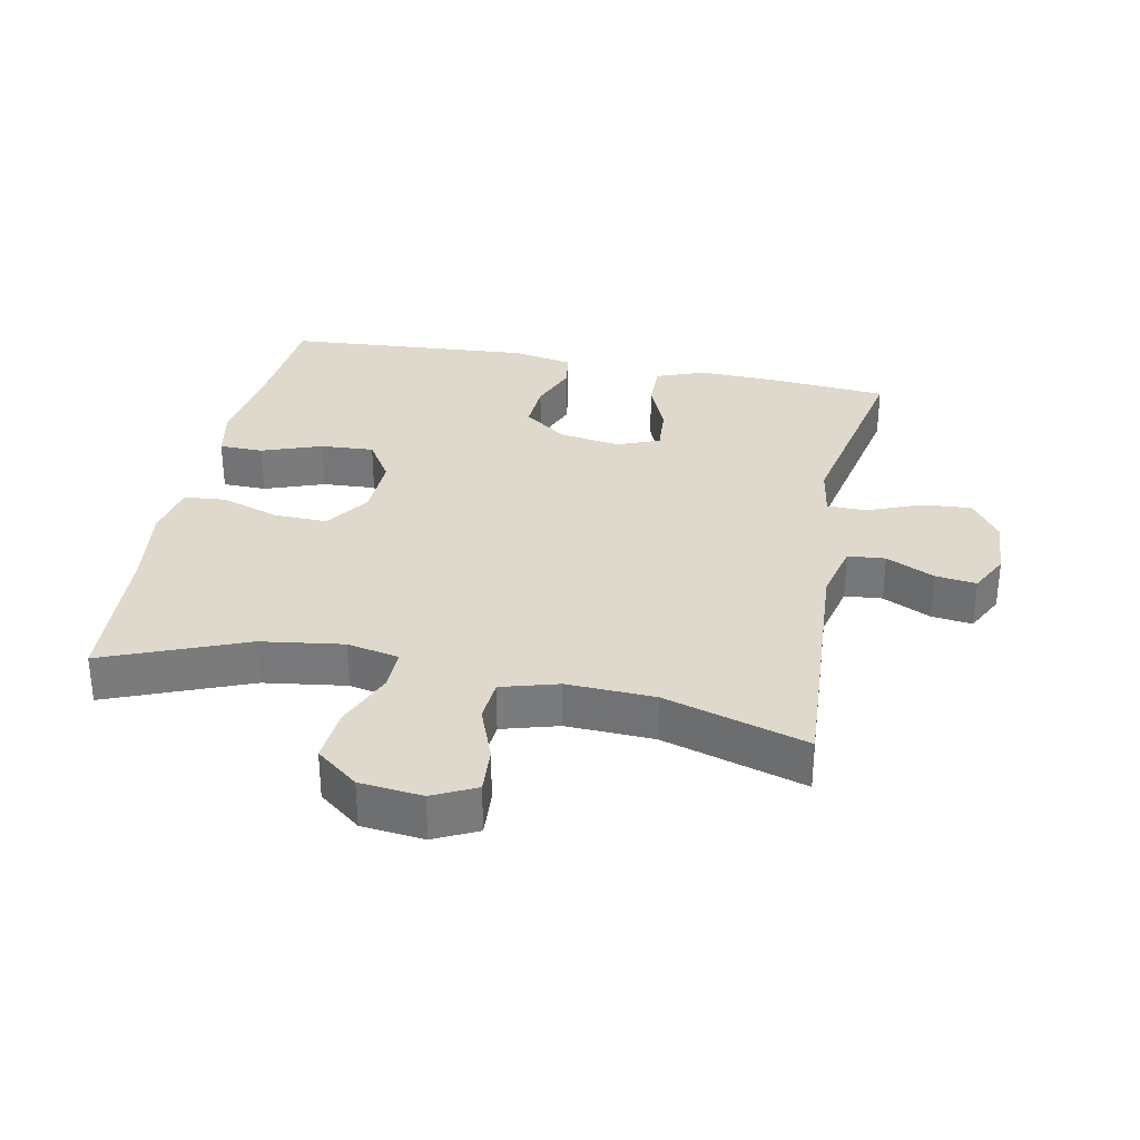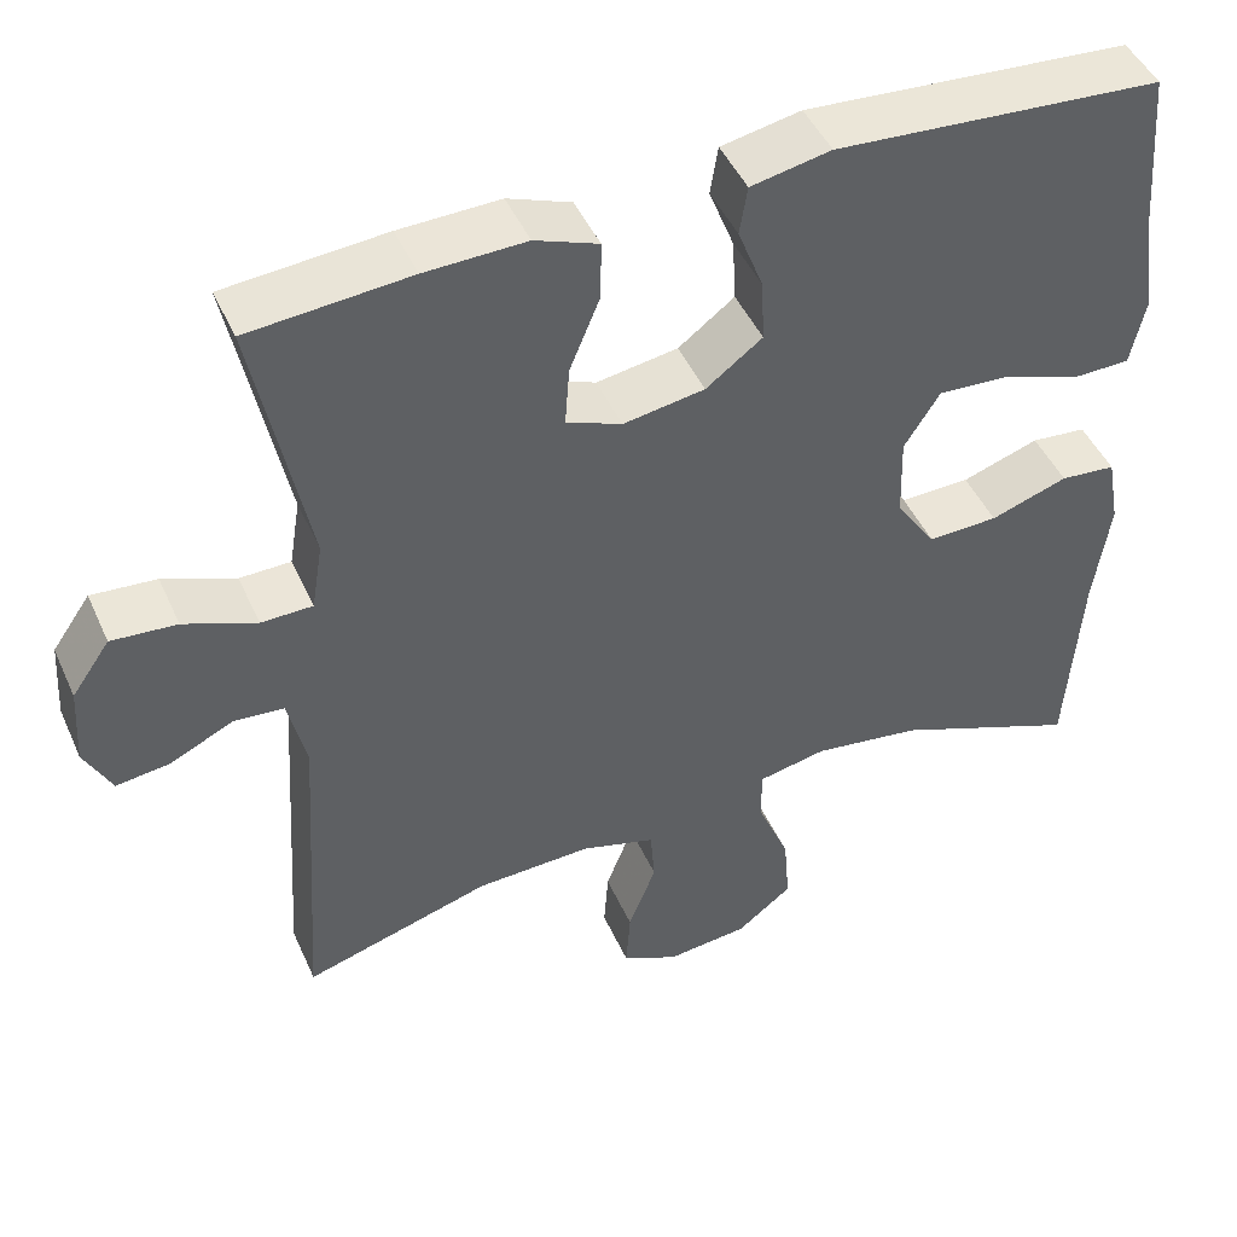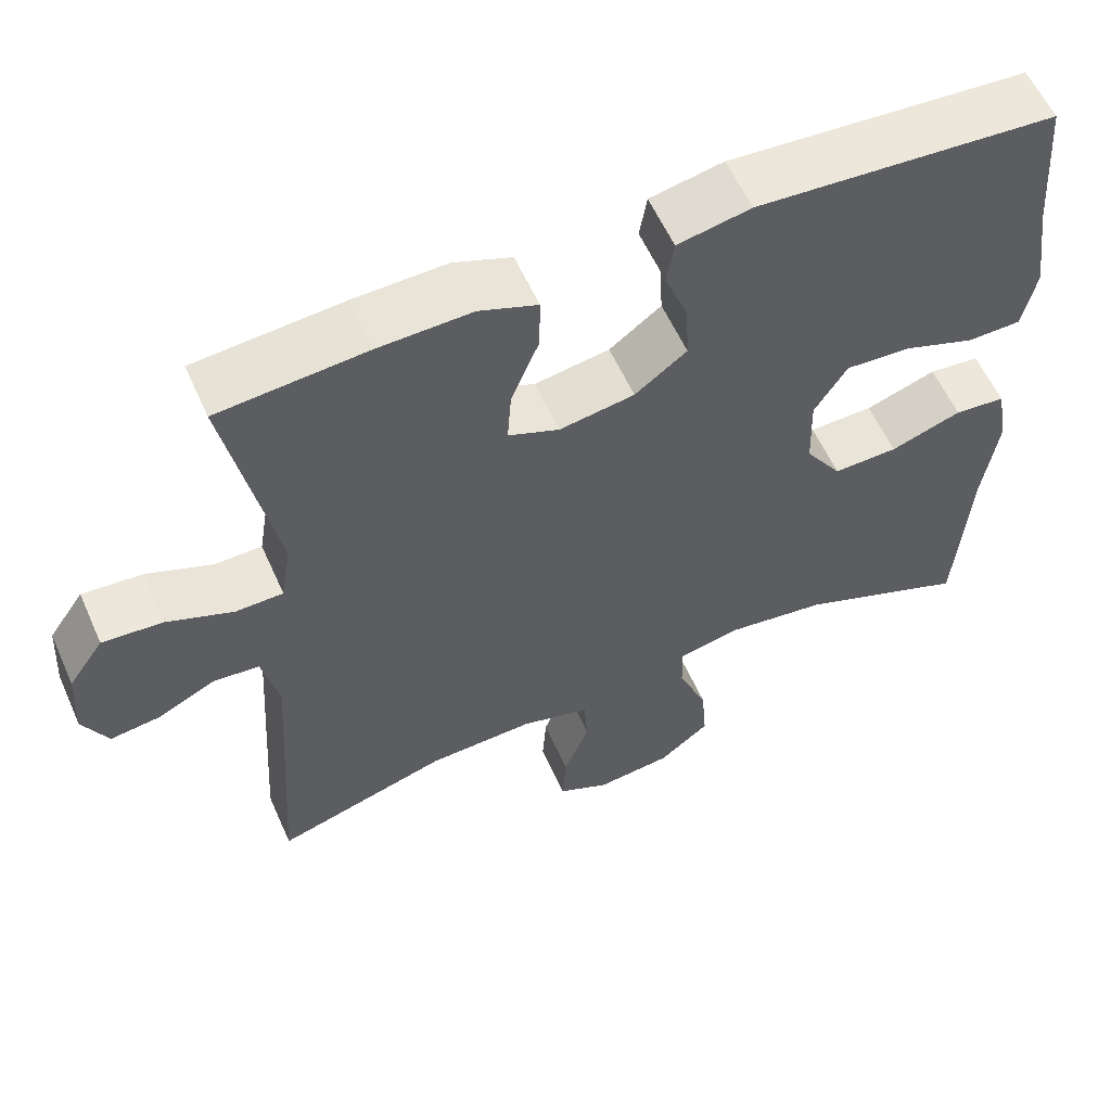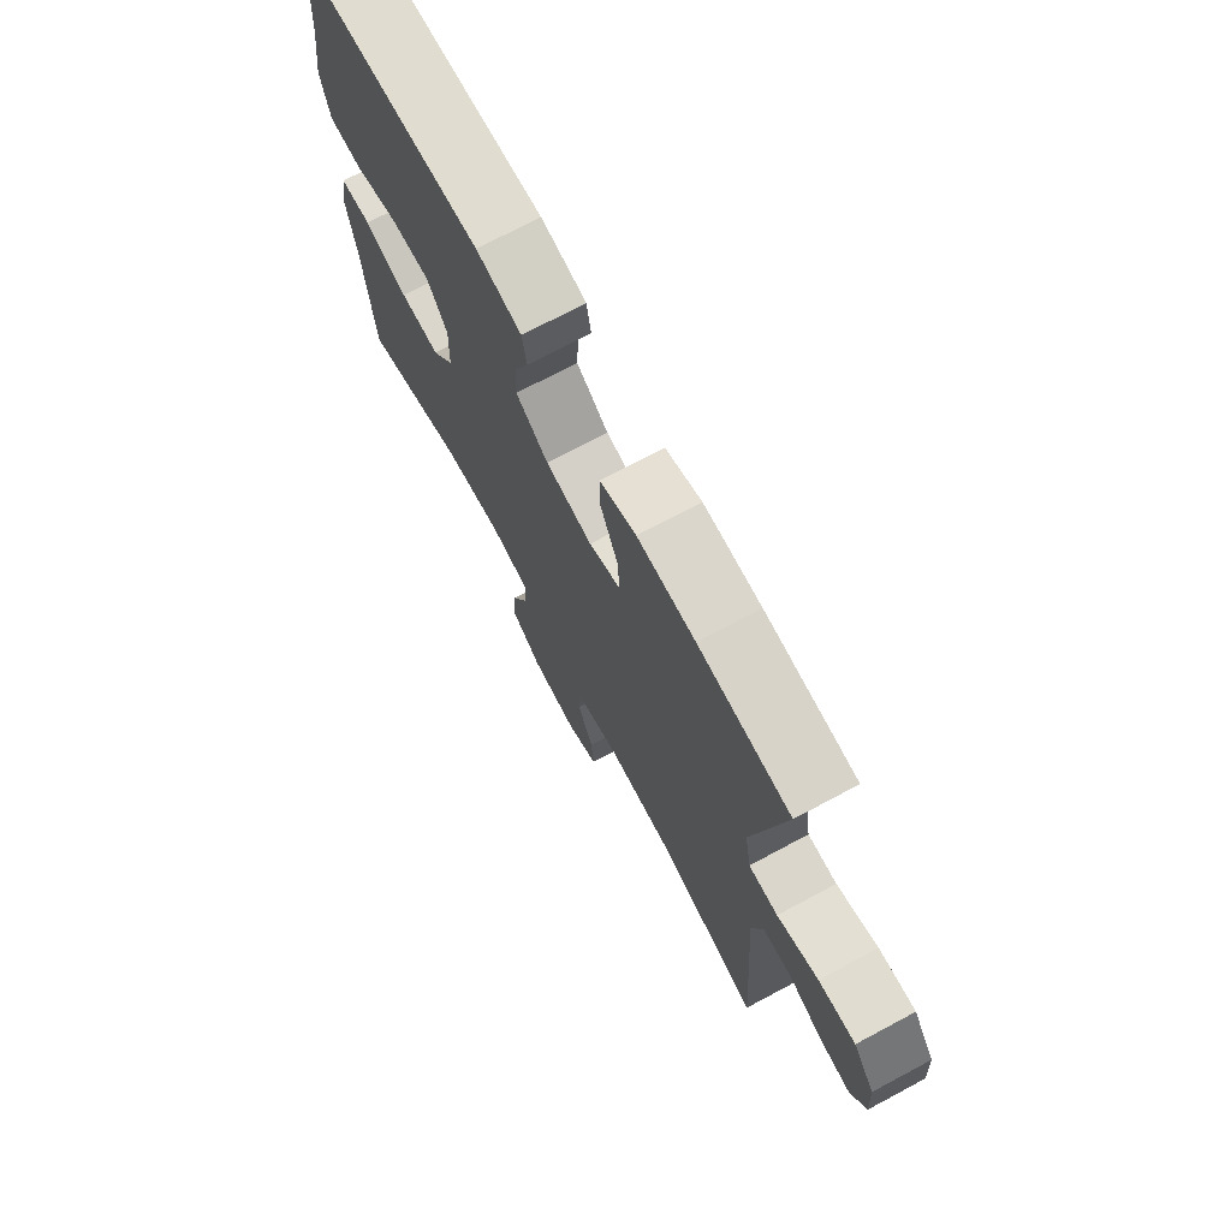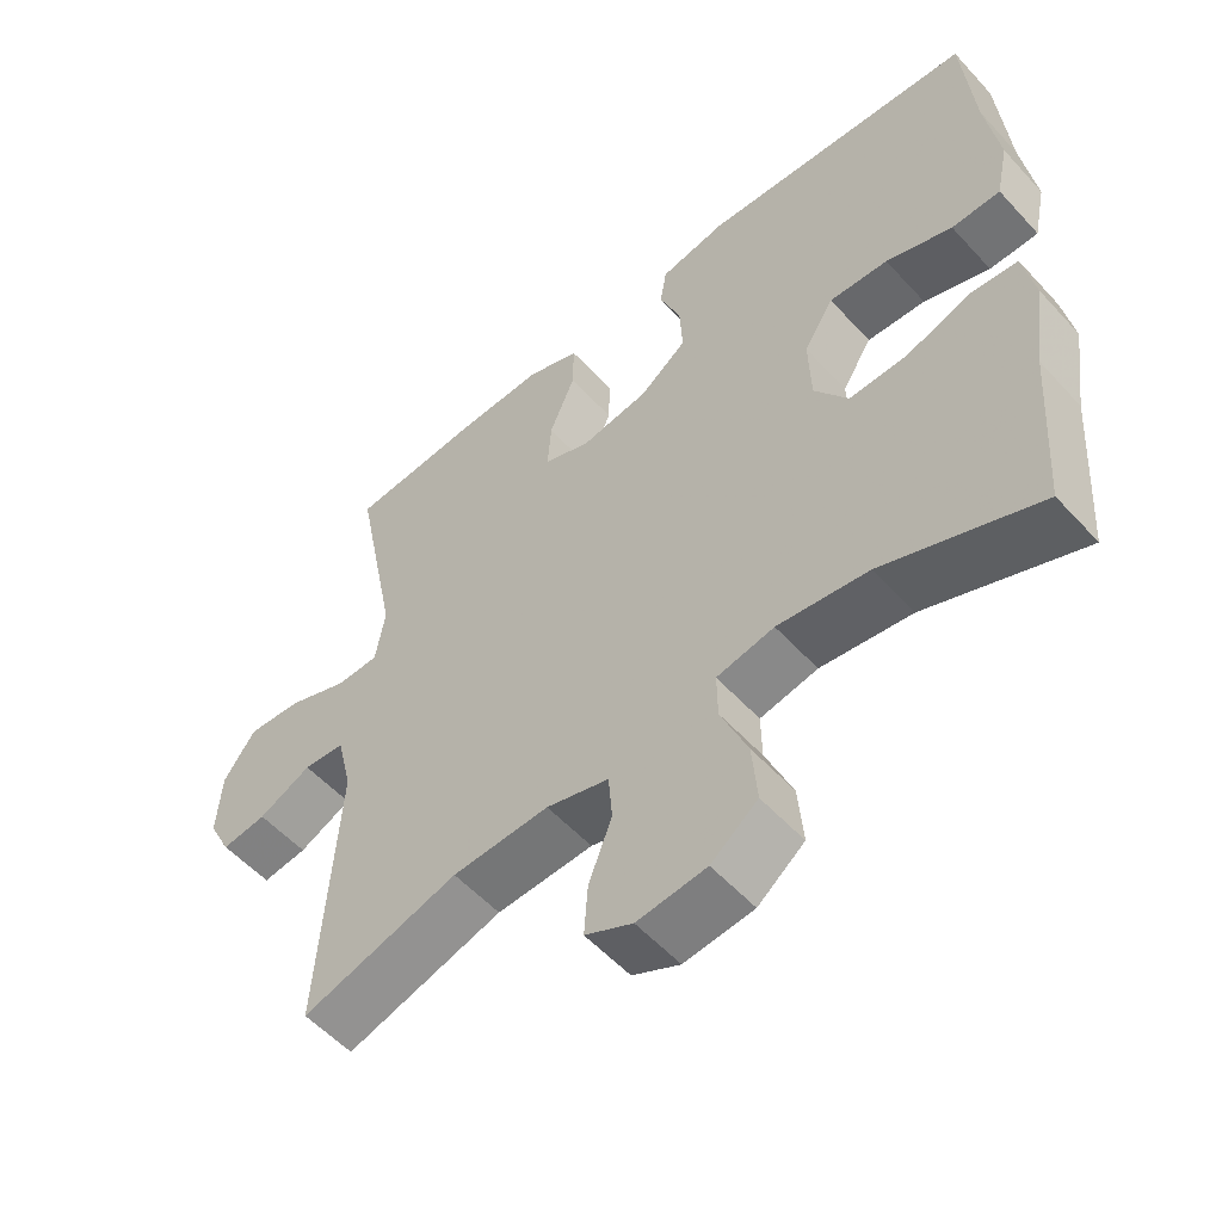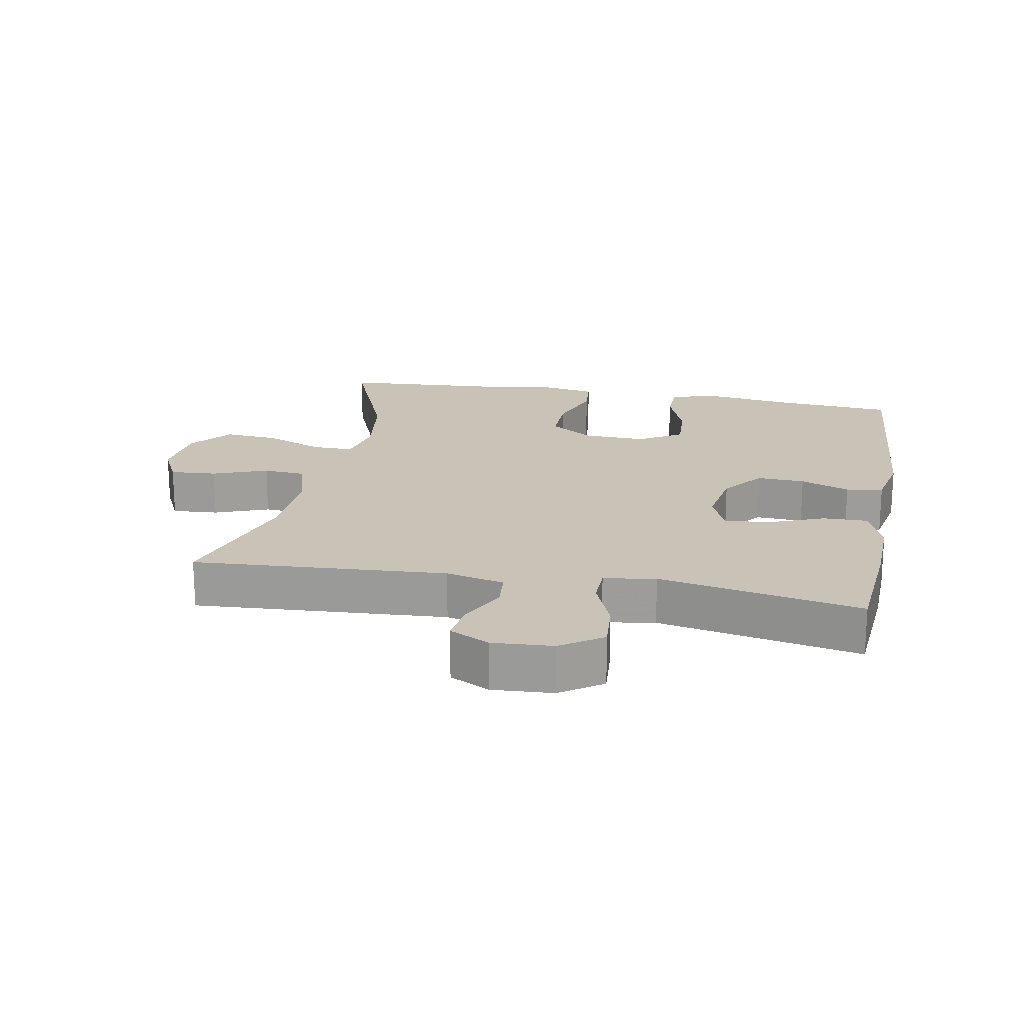
<metadata>
{"format":"obj","ext":"obj","renderer":"f3d","projection":"perspective","resolution":1024,"background":"white","views":[{"elev":32.0,"azim":-168.6,"up":"+Y"},{"elev":46.5,"azim":-23.4,"up":"+Z"},{"elev":58.2,"azim":-23.9,"up":"+Z"},{"elev":72.8,"azim":-118.1,"up":"+Z"},{"elev":-55.1,"azim":41.5,"up":"+Z"},{"elev":19.5,"azim":-79.3,"up":"+Y"}]}
</metadata>
<code>
v 0.5 0.07 -0.5
v 0.286 0.07 -0.414
v 0.161 0.07 -0.396
v 0.082 0.07 -0.412
v 0.083 0.07 -0.475
v 0.12 0.07 -0.564
v 0.127 0.07 -0.647
v 0.063 0.07 -0.697
v -0.032 0.07 -0.707
v -0.097 0.07 -0.675
v -0.092 0.07 -0.604
v -0.06 0.07 -0.521
v -0.065 0.07 -0.456
v -0.151 0.07 -0.431
v -0.284 0.07 -0.436
v -0.5 0.07 -0.5
v -0.475 0.07 -0.115
v -0.496 0.07 -0.026
v -0.553 0.07 -0.021
v -0.626 0.07 -0.056
v -0.688 0.07 -0.064
v -0.719 0.07 -0.003
v -0.713 0.07 0.089
v -0.669 0.07 0.152
v -0.594 0.07 0.146
v -0.511 0.07 0.113
v -0.452 0.07 0.114
v -0.439 0.07 0.193
v -0.5 0.07 0.5
v -0.315 0.07 0.515
v -0.199 0.07 0.518
v -0.126 0.07 0.49
v -0.127 0.07 0.422
v -0.162 0.07 0.337
v -0.167 0.07 0.268
v -0.103 0.07 0.242
v -0.009 0.07 0.257
v 0.056 0.07 0.306
v 0.052 0.07 0.379
v 0.023 0.07 0.454
v 0.032 0.07 0.51
v 0.124 0.07 0.528
v 0.5 0.07 0.5
v 0.515 0.07 0.315
v 0.533 0.07 0.191
v 0.516 0.07 0.111
v 0.449 0.07 0.11
v 0.358 0.07 0.143
v 0.277 0.07 0.148
v 0.236 0.07 0.083
v 0.239 0.07 -0.013
v 0.285 0.07 -0.081
v 0.366 0.07 -0.079
v 0.455 0.07 -0.049
v 0.519 0.07 -0.055
v 0.534 0.07 -0.138
v 0.516 0.07 -0.265
v 0.5 0 -0.5
v 0.286 0 -0.414
v 0.161 0 -0.396
v 0.082 0 -0.412
v 0.083 0 -0.475
v 0.12 0 -0.564
v 0.127 0 -0.647
v 0.063 0 -0.697
v -0.032 0 -0.707
v -0.097 0 -0.675
v -0.092 0 -0.604
v -0.06 0 -0.521
v -0.065 0 -0.456
v -0.151 0 -0.431
v -0.284 0 -0.436
v -0.5 0 -0.5
v -0.475 0 -0.115
v -0.496 0 -0.026
v -0.553 0 -0.021
v -0.626 0 -0.056
v -0.688 0 -0.064
v -0.719 0 -0.003
v -0.713 0 0.089
v -0.669 0 0.152
v -0.594 0 0.146
v -0.511 0 0.113
v -0.452 0 0.114
v -0.439 0 0.193
v -0.5 0 0.5
v -0.315 0 0.515
v -0.199 0 0.518
v -0.126 0 0.49
v -0.127 0 0.422
v -0.162 0 0.337
v -0.167 0 0.268
v -0.103 0 0.242
v -0.009 0 0.257
v 0.056 0 0.306
v 0.052 0 0.379
v 0.023 0 0.454
v 0.032 0 0.51
v 0.124 0 0.528
v 0.5 0 0.5
v 0.515 0 0.315
v 0.533 0 0.191
v 0.516 0 0.111
v 0.449 0 0.11
v 0.358 0 0.143
v 0.277 0 0.148
v 0.236 0 0.083
v 0.239 0 -0.013
v 0.285 0 -0.081
v 0.366 0 -0.079
v 0.455 0 -0.049
v 0.519 0 -0.055
v 0.534 0 -0.138
v 0.516 0 -0.265
f 54 55 56 57
f 53 54 57 1
f 52 53 1 2
f 51 52 2 3
f 50 51 3 4
f 45 46 47 48
f 44 45 48 49
f 43 44 49
f 42 43 49
f 39 40 41 42
f 38 39 42 49
f 37 38 49 50
f 31 32 33 34
f 31 34 35
f 28 29 30 31
f 27 28 31 35
f 23 24 25 26
f 23 26 27
f 22 23 27
f 19 20 21 22
f 18 19 22 27
f 17 18 27 35
f 15 16 17 35
f 9 10 11 12
f 9 12 13
f 8 9 13
f 5 6 7 8
f 4 5 8 13
f 36 37 50 4
f 14 15 35 36
f 4 13 14 36
f 114 113 112 111
f 58 114 111 110
f 59 58 110 109
f 60 59 109 108
f 61 60 108 107
f 105 104 103 102
f 106 105 102 101
f 106 101 100
f 106 100 99
f 99 98 97 96
f 106 99 96 95
f 107 106 95 94
f 91 90 89 88
f 92 91 88
f 88 87 86 85
f 92 88 85 84
f 83 82 81 80
f 84 83 80
f 84 80 79
f 79 78 77 76
f 84 79 76 75
f 92 84 75 74
f 92 74 73 72
f 69 68 67 66
f 70 69 66
f 70 66 65
f 65 64 63 62
f 70 65 62 61
f 61 107 94 93
f 93 92 72 71
f 93 71 70 61
f 1 58 59 2
f 2 59 60 3
f 3 60 61 4
f 4 61 62 5
f 5 62 63 6
f 6 63 64 7
f 7 64 65 8
f 8 65 66 9
f 9 66 67 10
f 10 67 68 11
f 11 68 69 12
f 12 69 70 13
f 13 70 71 14
f 14 71 72 15
f 15 72 73 16
f 16 73 74 17
f 17 74 75 18
f 18 75 76 19
f 19 76 77 20
f 20 77 78 21
f 21 78 79 22
f 22 79 80 23
f 23 80 81 24
f 24 81 82 25
f 25 82 83 26
f 26 83 84 27
f 27 84 85 28
f 28 85 86 29
f 29 86 87 30
f 30 87 88 31
f 31 88 89 32
f 32 89 90 33
f 33 90 91 34
f 34 91 92 35
f 35 92 93 36
f 36 93 94 37
f 37 94 95 38
f 38 95 96 39
f 39 96 97 40
f 40 97 98 41
f 41 98 99 42
f 42 99 100 43
f 43 100 101 44
f 44 101 102 45
f 45 102 103 46
f 46 103 104 47
f 47 104 105 48
f 48 105 106 49
f 49 106 107 50
f 50 107 108 51
f 51 108 109 52
f 52 109 110 53
f 53 110 111 54
f 54 111 112 55
f 55 112 113 56
f 56 113 114 57
f 57 114 58 1

</code>
